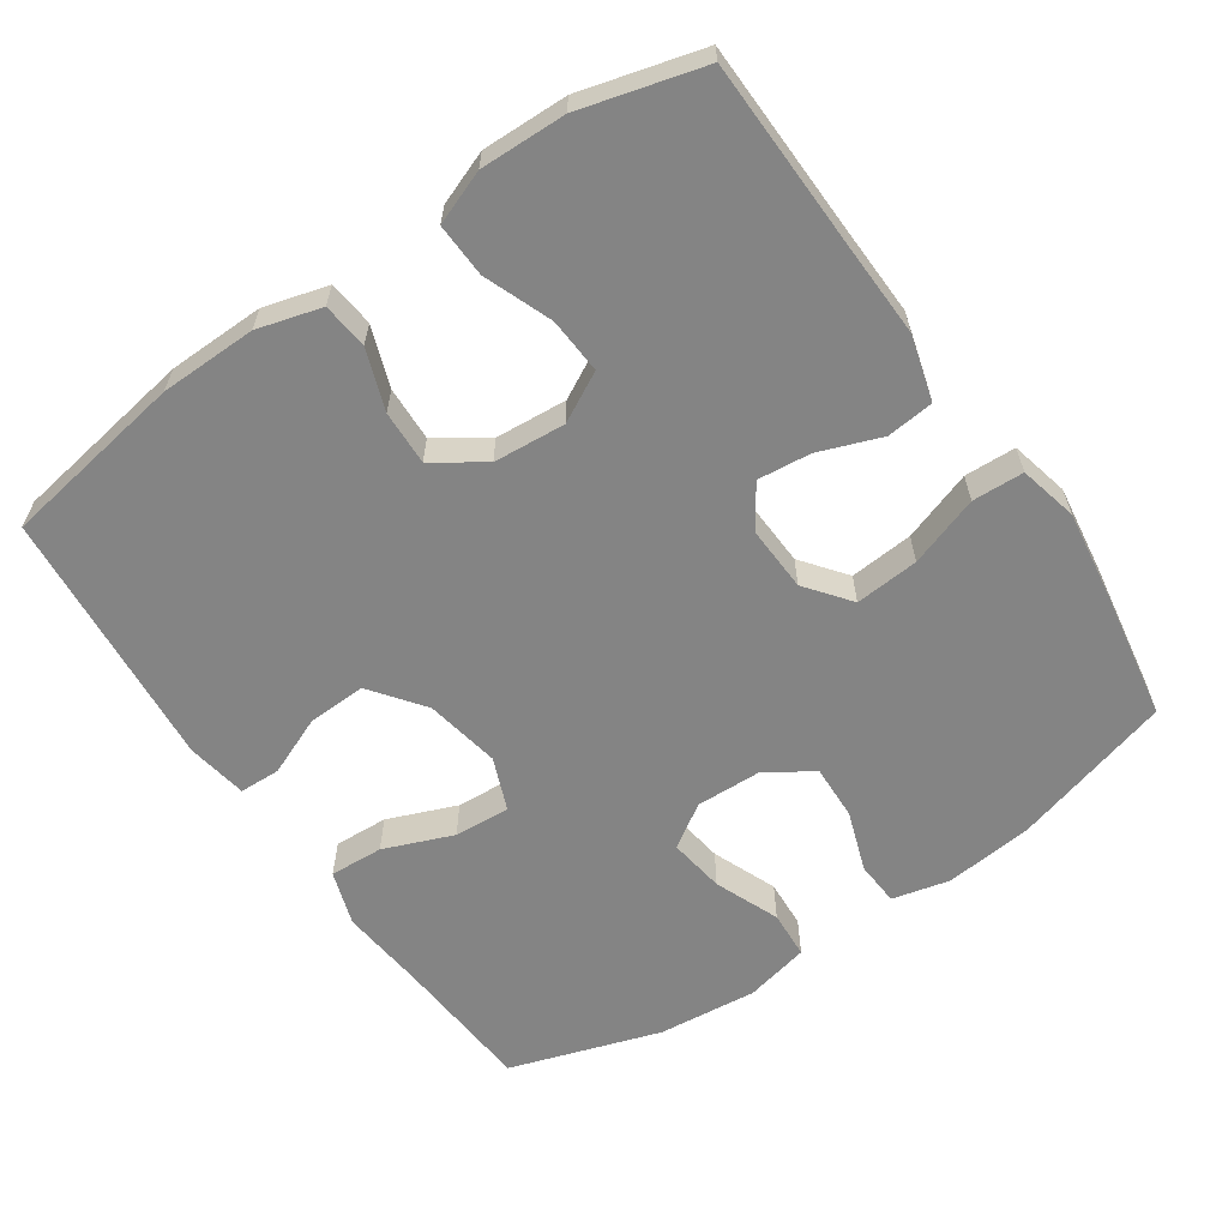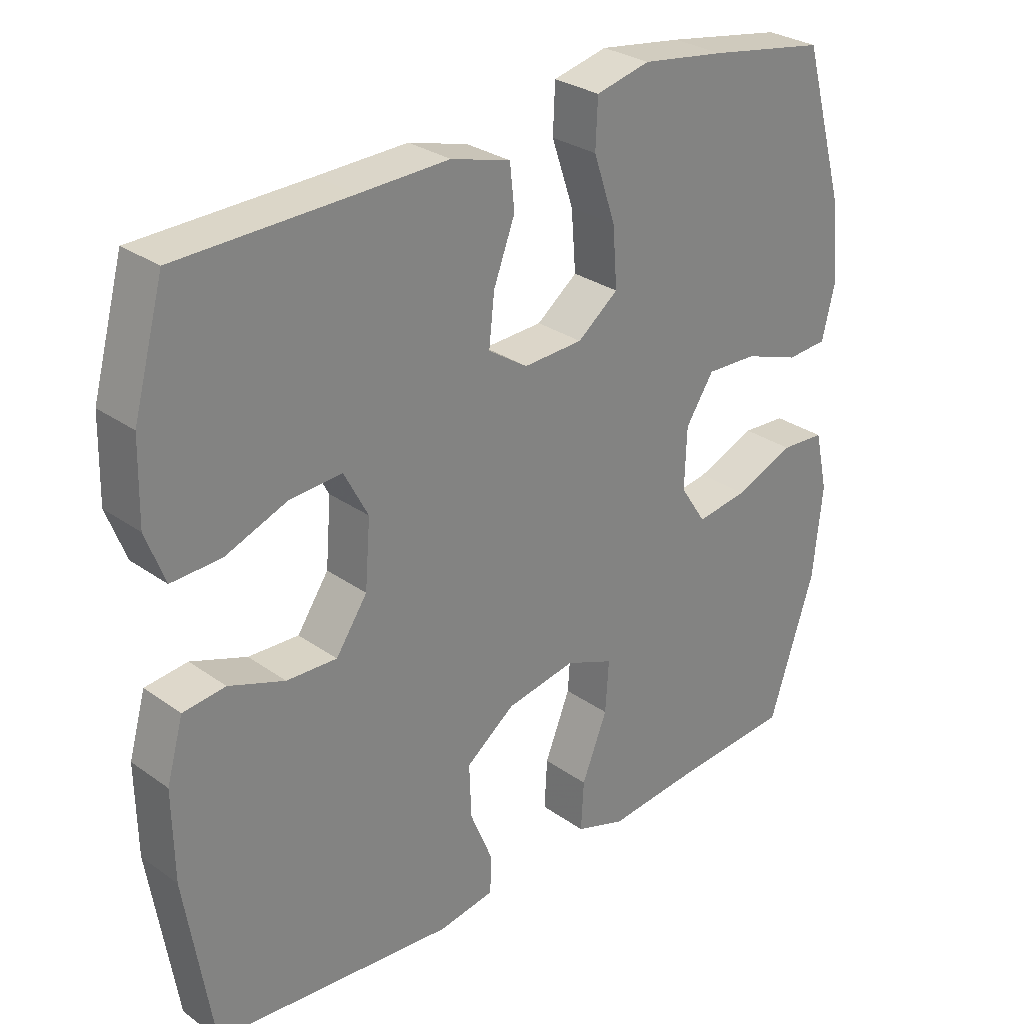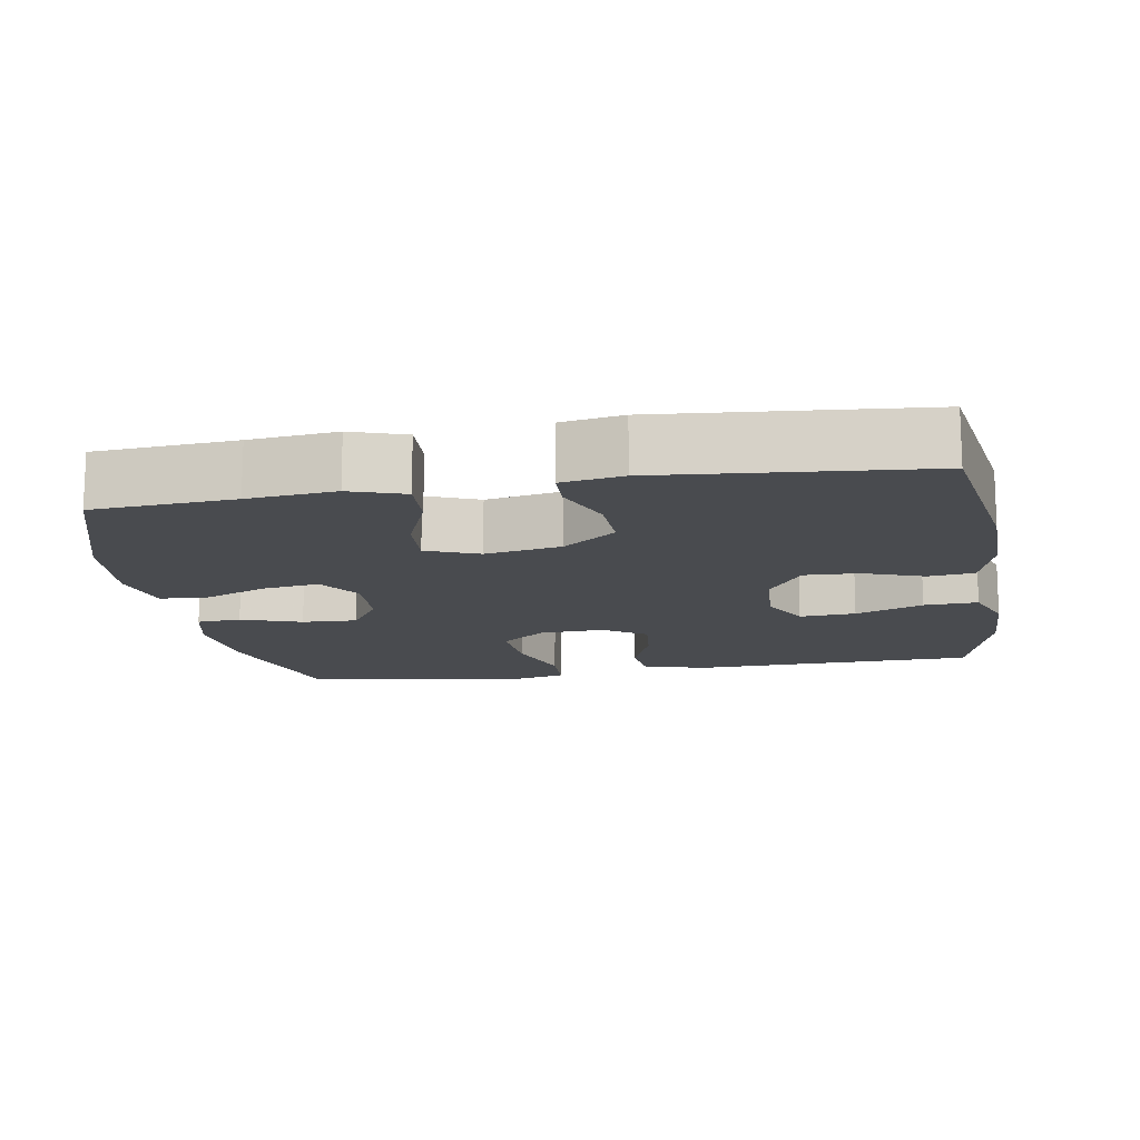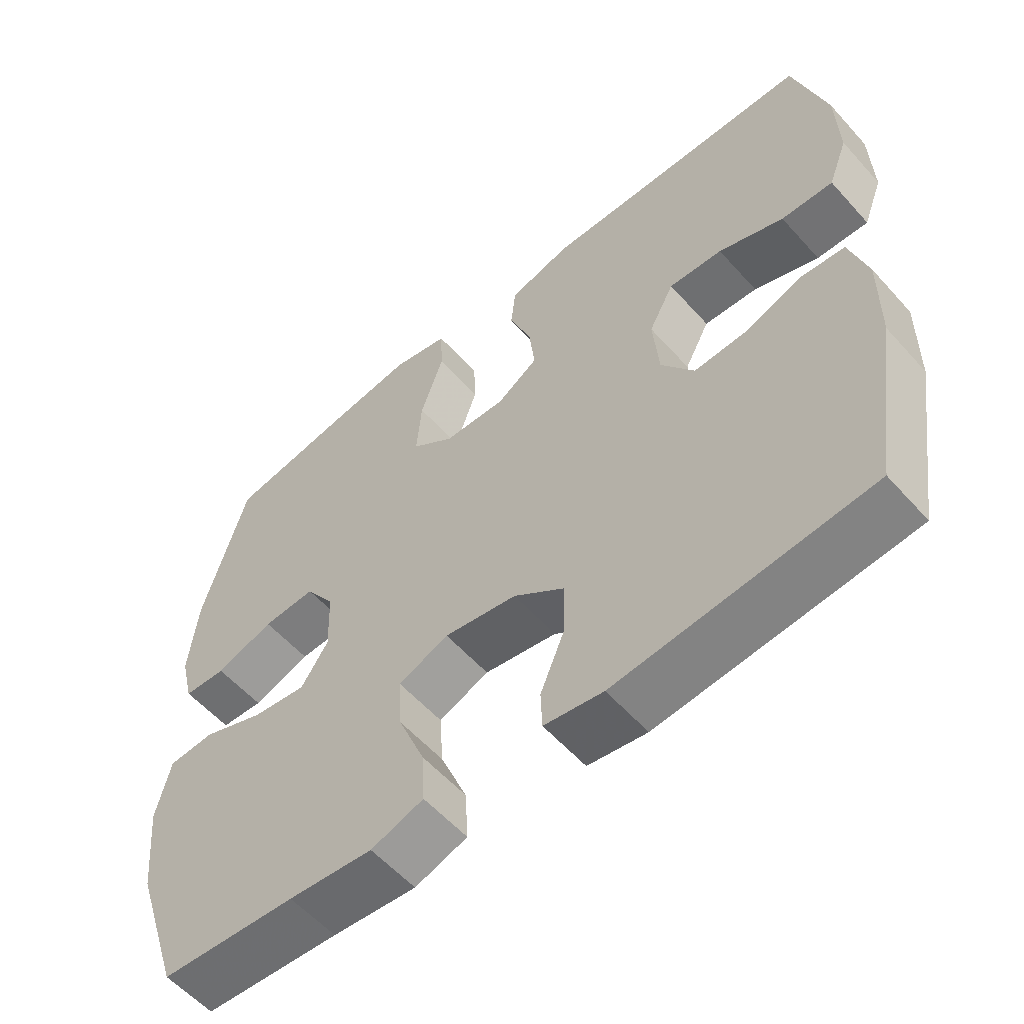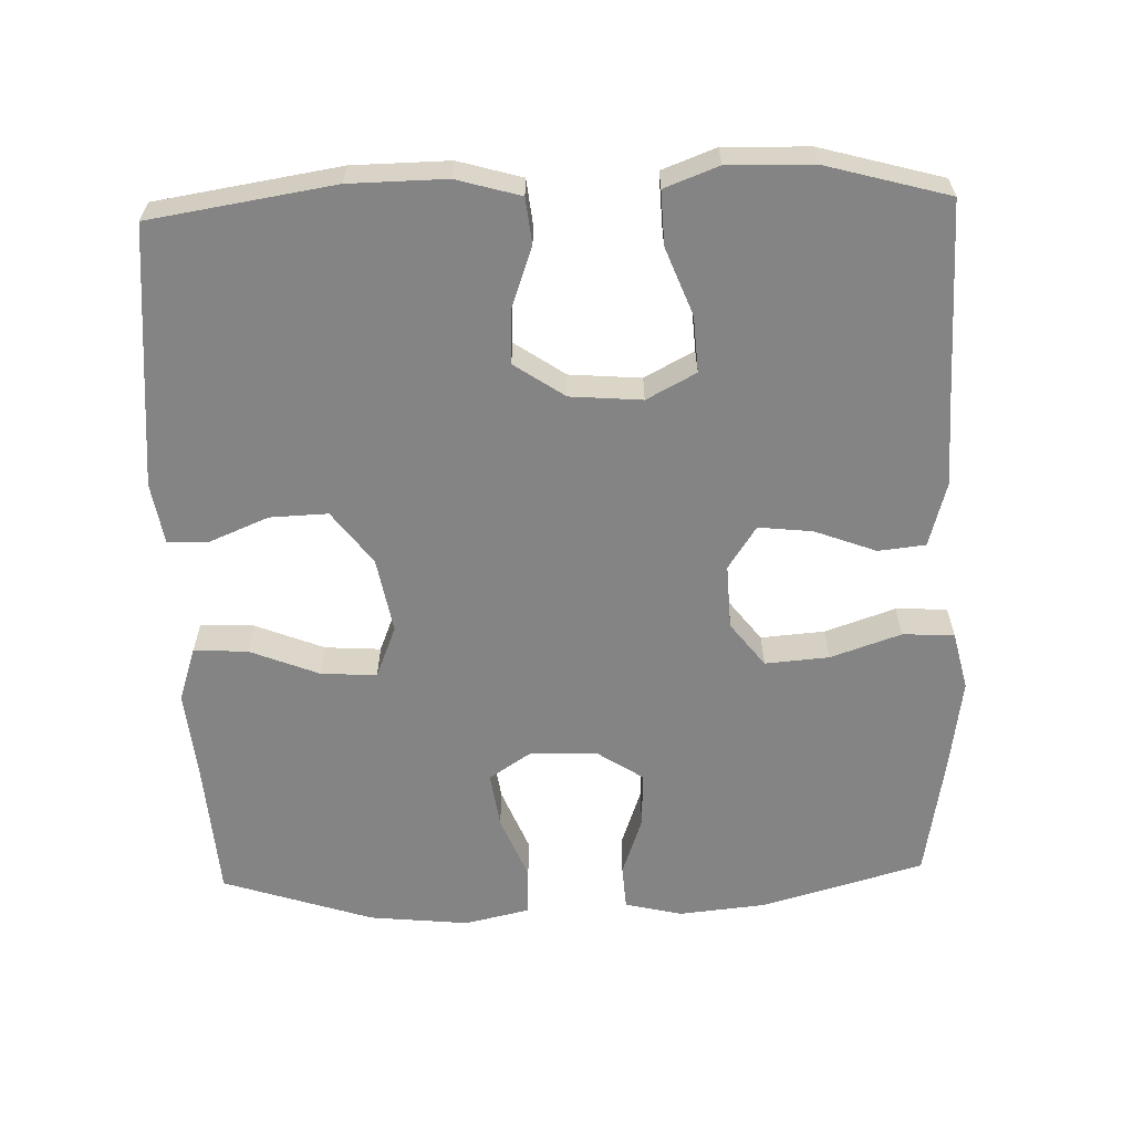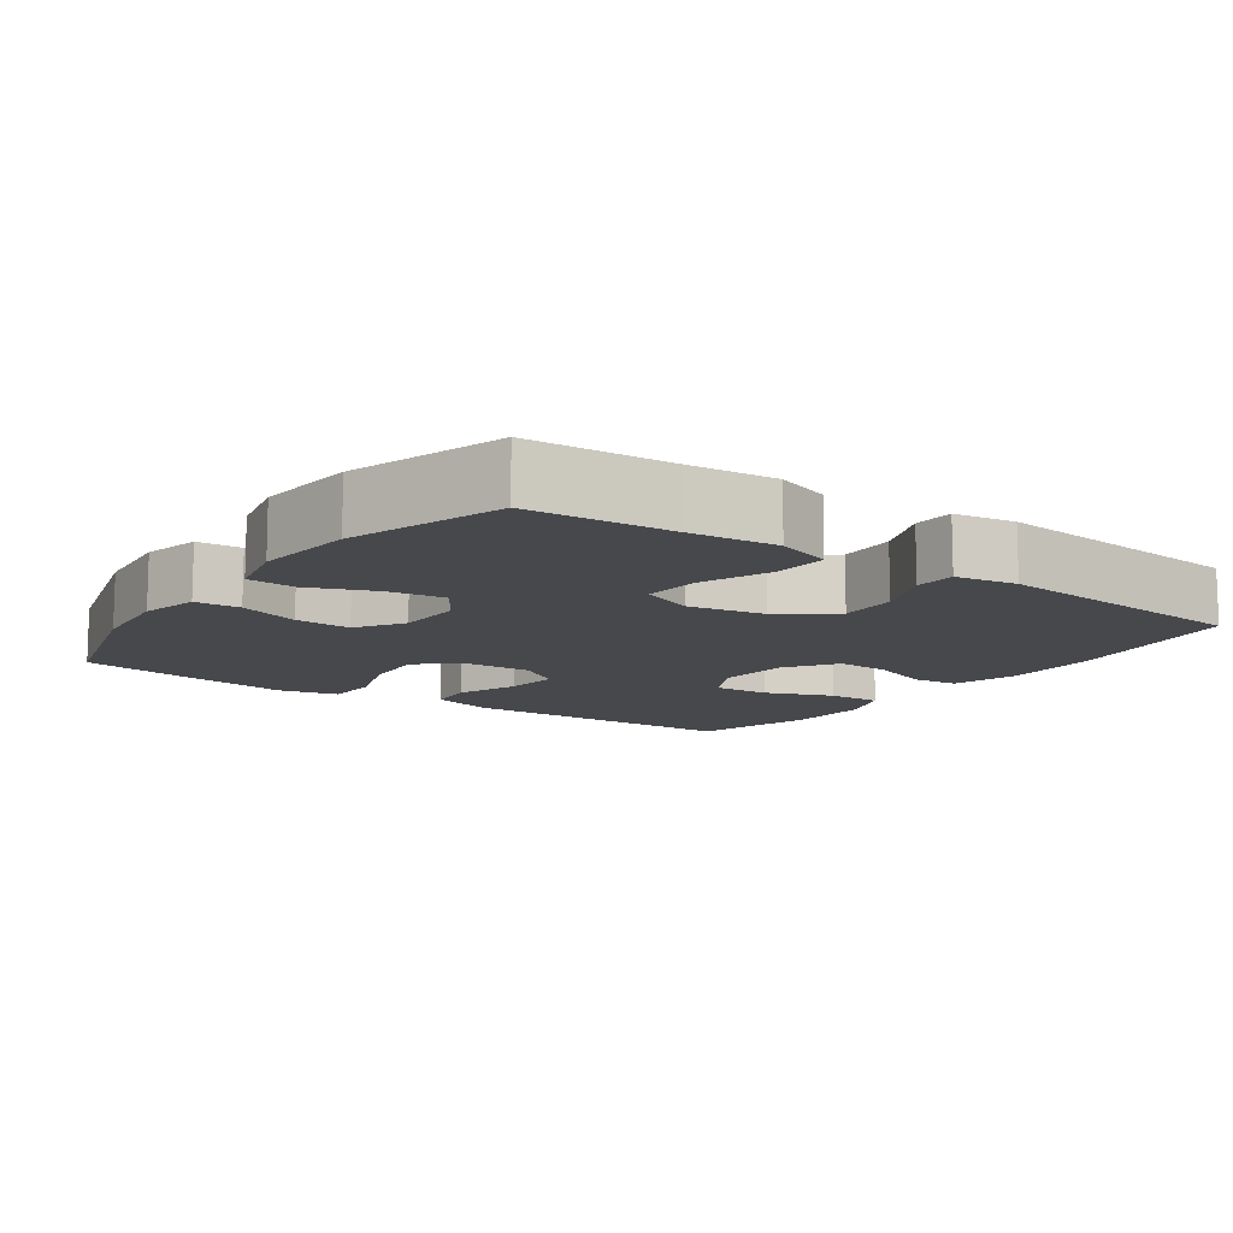
<metadata>
{"format":"obj","ext":"obj","renderer":"f3d","projection":"perspective","resolution":1024,"background":"white","views":[{"elev":-61.4,"azim":-55.5,"up":"+Y"},{"elev":29.0,"azim":-43.6,"up":"+Z"},{"elev":-14.2,"azim":-170.4,"up":"+Y"},{"elev":-57.4,"azim":-138.7,"up":"+Z"},{"elev":-61.5,"azim":-88.2,"up":"+Y"},{"elev":-11.5,"azim":144.7,"up":"+Y"}]}
</metadata>
<code>
v 0.5 0.07 0.5
v 0.563 0.07 0.277
v 0.575 0.07 0.156
v 0.556 0.07 0.077
v 0.495 0.07 0.073
v 0.412 0.07 0.102
v 0.336 0.07 0.105
v 0.294 0.07 0.041
v 0.291 0.07 -0.05
v 0.33 0.07 -0.109
v 0.407 0.07 -0.098
v 0.496 0.07 -0.062
v 0.562 0.07 -0.066
v 0.582 0.07 -0.155
v 0.568 0.07 -0.292
v 0.5 0.07 -0.5
v 0.306 0.07 -0.514
v 0.186 0.07 -0.526
v 0.111 0.07 -0.501
v 0.115 0.07 -0.427
v 0.153 0.07 -0.332
v 0.158 0.07 -0.255
v 0.086 0.07 -0.226
v -0.018 0.07 -0.245
v -0.091 0.07 -0.3
v -0.088 0.07 -0.38
v -0.054 0.07 -0.462
v -0.056 0.07 -0.518
v -0.14 0.07 -0.532
v -0.5 0.07 -0.5
v -0.54 0.07 -0.247
v -0.542 0.07 -0.114
v -0.517 0.07 -0.026
v -0.454 0.07 -0.019
v -0.371 0.07 -0.049
v -0.296 0.07 -0.052
v -0.249 0.07 0.017
v -0.241 0.07 0.116
v -0.277 0.07 0.184
v -0.354 0.07 0.179
v -0.447 0.07 0.143
v -0.521 0.07 0.14
v -0.549 0.07 0.214
v -0.546 0.07 0.332
v -0.5 0.07 0.5
v -0.243 0.07 0.506
v -0.109 0.07 0.51
v -0.02 0.07 0.485
v -0.013 0.07 0.42
v -0.045 0.07 0.335
v -0.053 0.07 0.261
v 0.006 0.07 0.222
v 0.095 0.07 0.226
v 0.156 0.07 0.273
v 0.149 0.07 0.361
v 0.116 0.07 0.458
v 0.119 0.07 0.529
v 0.2 0.07 0.548
v 0.324 0.07 0.53
v 0.5 0 0.5
v 0.563 0 0.277
v 0.575 0 0.156
v 0.556 0 0.077
v 0.495 0 0.073
v 0.412 0 0.102
v 0.336 0 0.105
v 0.294 0 0.041
v 0.291 0 -0.05
v 0.33 0 -0.109
v 0.407 0 -0.098
v 0.496 0 -0.062
v 0.562 0 -0.066
v 0.582 0 -0.155
v 0.568 0 -0.292
v 0.5 0 -0.5
v 0.306 0 -0.514
v 0.186 0 -0.526
v 0.111 0 -0.501
v 0.115 0 -0.427
v 0.153 0 -0.332
v 0.158 0 -0.255
v 0.086 0 -0.226
v -0.018 0 -0.245
v -0.091 0 -0.3
v -0.088 0 -0.38
v -0.054 0 -0.462
v -0.056 0 -0.518
v -0.14 0 -0.532
v -0.5 0 -0.5
v -0.54 0 -0.247
v -0.542 0 -0.114
v -0.517 0 -0.026
v -0.454 0 -0.019
v -0.371 0 -0.049
v -0.296 0 -0.052
v -0.249 0 0.017
v -0.241 0 0.116
v -0.277 0 0.184
v -0.354 0 0.179
v -0.447 0 0.143
v -0.521 0 0.14
v -0.549 0 0.214
v -0.546 0 0.332
v -0.5 0 0.5
v -0.243 0 0.506
v -0.109 0 0.51
v -0.02 0 0.485
v -0.013 0 0.42
v -0.045 0 0.335
v -0.053 0 0.261
v 0.006 0 0.222
v 0.095 0 0.226
v 0.156 0 0.273
v 0.149 0 0.361
v 0.116 0 0.458
v 0.119 0 0.529
v 0.2 0 0.548
v 0.324 0 0.53
f 4 5 6
f 3 4 6
f 2 3 6
f 1 2 6
f 59 1 6
f 58 59 6
f 57 58 6
f 56 57 6
f 55 56 6
f 54 55 6 7
f 53 54 7 8
f 52 53 8 9
f 51 52 9 10
f 48 49 50
f 47 48 50
f 46 47 50
f 45 46 50
f 44 45 50
f 43 44 50
f 42 43 50
f 41 42 50
f 40 41 50
f 39 40 50 51
f 38 39 51 10
f 33 34 35
f 32 33 35
f 31 32 35
f 30 31 35
f 29 30 35
f 28 29 35
f 27 28 35
f 26 27 35
f 25 26 35 36
f 24 25 36 37
f 19 20 21
f 18 19 21
f 17 18 21
f 17 21 22
f 16 17 22
f 15 16 22
f 14 15 22
f 13 14 22
f 12 13 22
f 11 12 22
f 10 11 22 23
f 24 37 38
f 23 24 38
f 10 23 38
f 65 64 63
f 65 63 62
f 65 62 61
f 65 61 60
f 65 60 118
f 65 118 117
f 65 117 116
f 65 116 115
f 65 115 114
f 66 65 114 113
f 67 66 113 112
f 68 67 112 111
f 69 68 111 110
f 109 108 107
f 109 107 106
f 109 106 105
f 109 105 104
f 109 104 103
f 109 103 102
f 109 102 101
f 109 101 100
f 109 100 99
f 110 109 99 98
f 69 110 98 97
f 94 93 92
f 94 92 91
f 94 91 90
f 94 90 89
f 94 89 88
f 94 88 87
f 94 87 86
f 94 86 85
f 95 94 85 84
f 96 95 84 83
f 80 79 78
f 80 78 77
f 80 77 76
f 81 80 76
f 81 76 75
f 81 75 74
f 81 74 73
f 81 73 72
f 81 72 71
f 81 71 70
f 82 81 70 69
f 97 96 83
f 97 83 82
f 97 82 69
f 1 60 61 2
f 2 61 62 3
f 3 62 63 4
f 4 63 64 5
f 5 64 65 6
f 6 65 66 7
f 7 66 67 8
f 8 67 68 9
f 9 68 69 10
f 10 69 70 11
f 11 70 71 12
f 12 71 72 13
f 13 72 73 14
f 14 73 74 15
f 15 74 75 16
f 16 75 76 17
f 17 76 77 18
f 18 77 78 19
f 19 78 79 20
f 20 79 80 21
f 21 80 81 22
f 22 81 82 23
f 23 82 83 24
f 24 83 84 25
f 25 84 85 26
f 26 85 86 27
f 27 86 87 28
f 28 87 88 29
f 29 88 89 30
f 30 89 90 31
f 31 90 91 32
f 32 91 92 33
f 33 92 93 34
f 34 93 94 35
f 35 94 95 36
f 36 95 96 37
f 37 96 97 38
f 38 97 98 39
f 39 98 99 40
f 40 99 100 41
f 41 100 101 42
f 42 101 102 43
f 43 102 103 44
f 44 103 104 45
f 45 104 105 46
f 46 105 106 47
f 47 106 107 48
f 48 107 108 49
f 49 108 109 50
f 50 109 110 51
f 51 110 111 52
f 52 111 112 53
f 53 112 113 54
f 54 113 114 55
f 55 114 115 56
f 56 115 116 57
f 57 116 117 58
f 58 117 118 59
f 59 118 60 1

</code>
